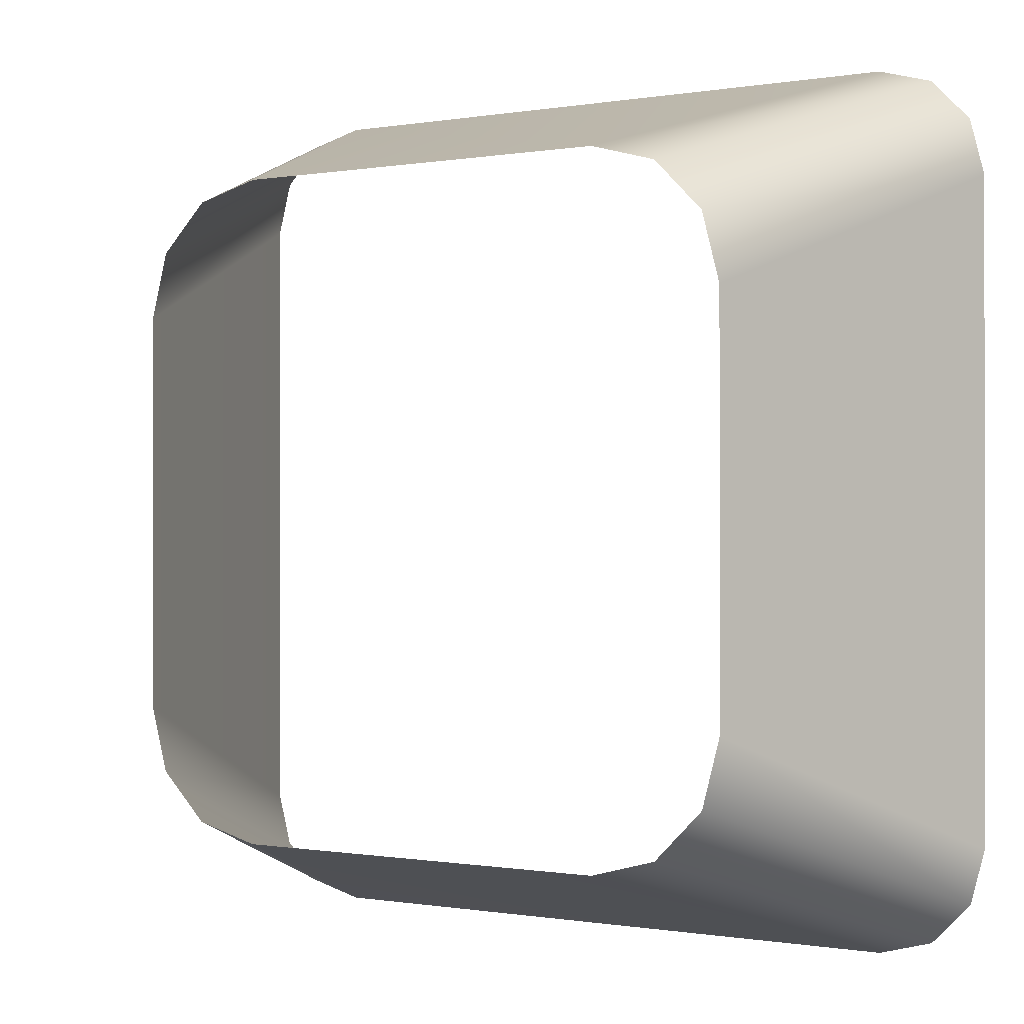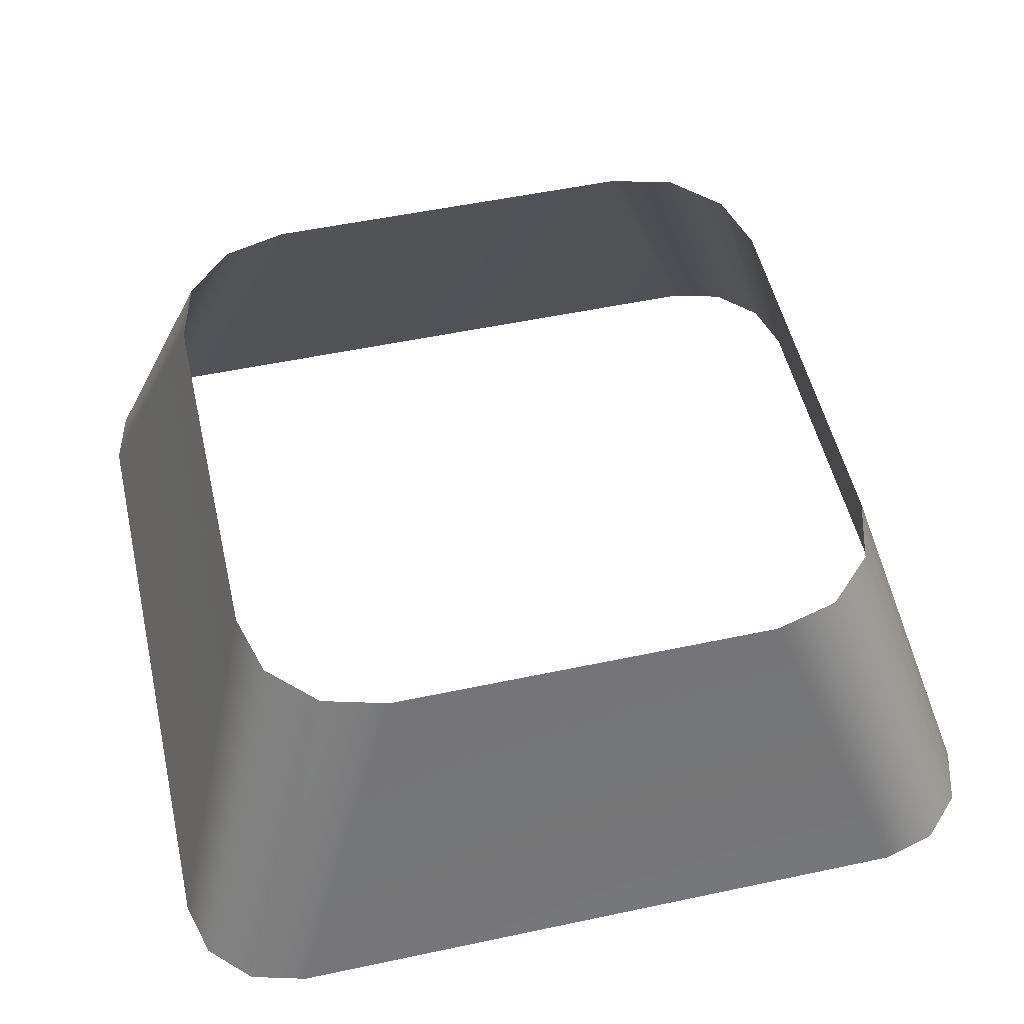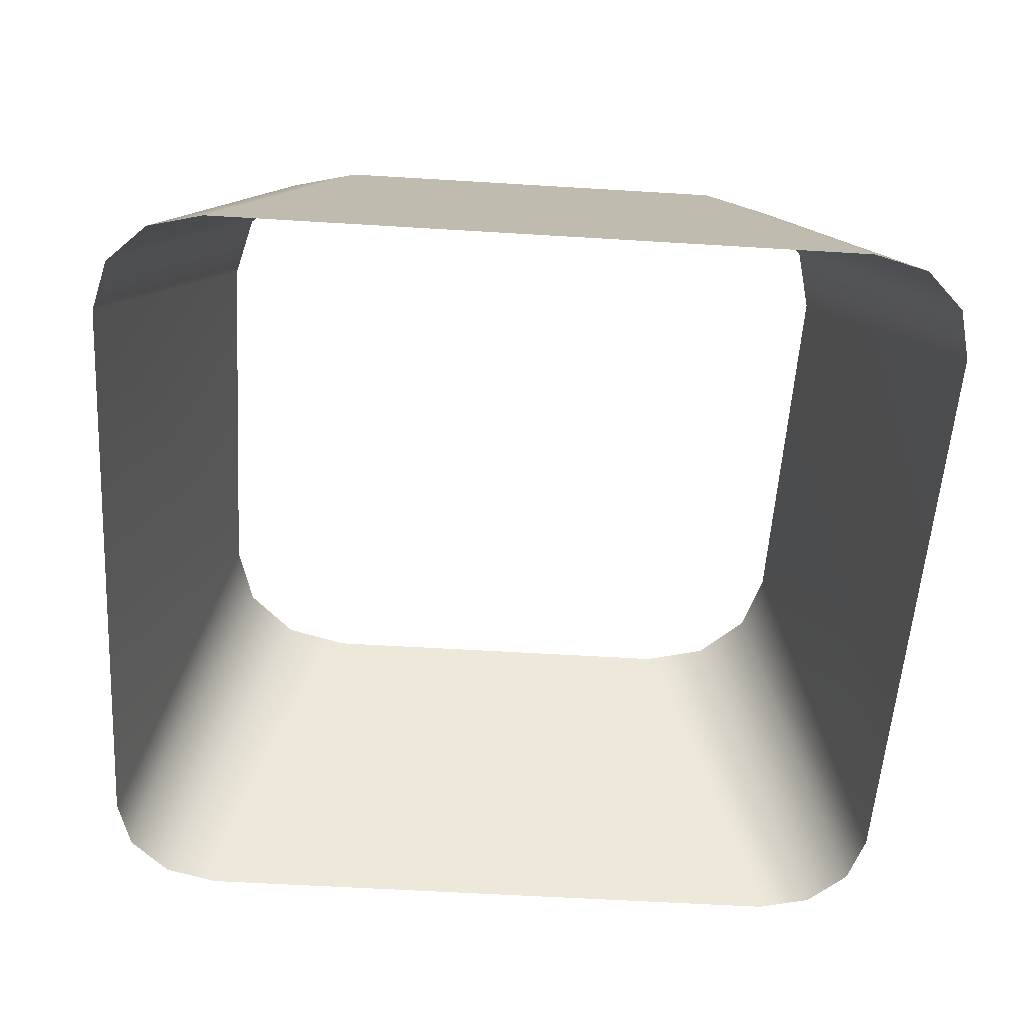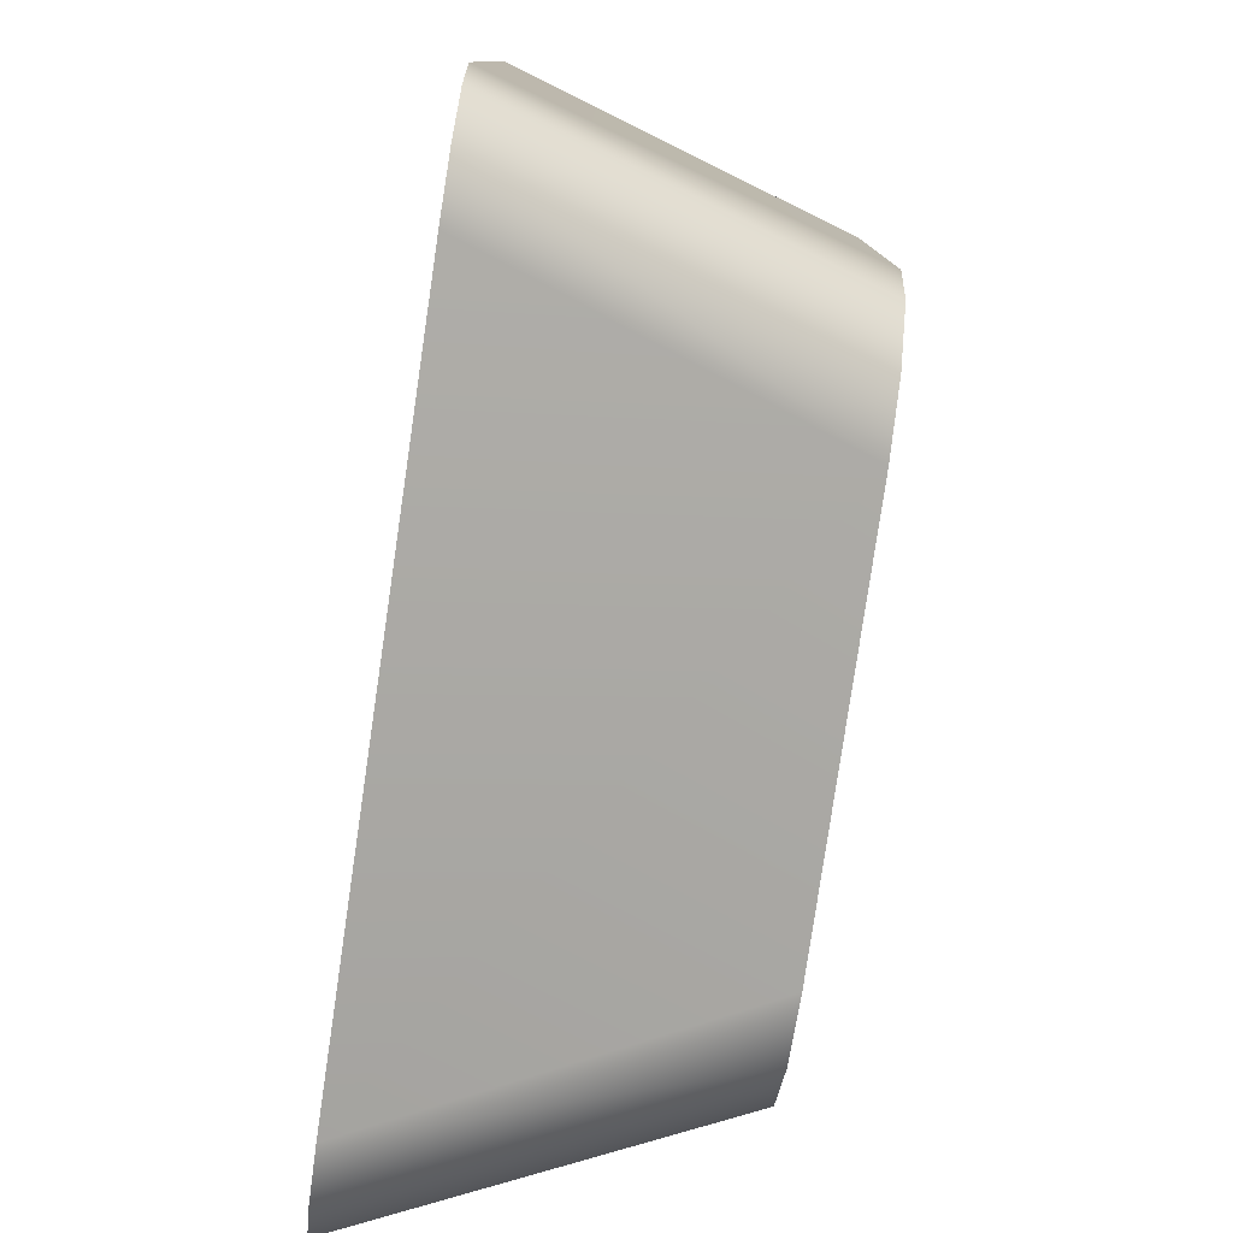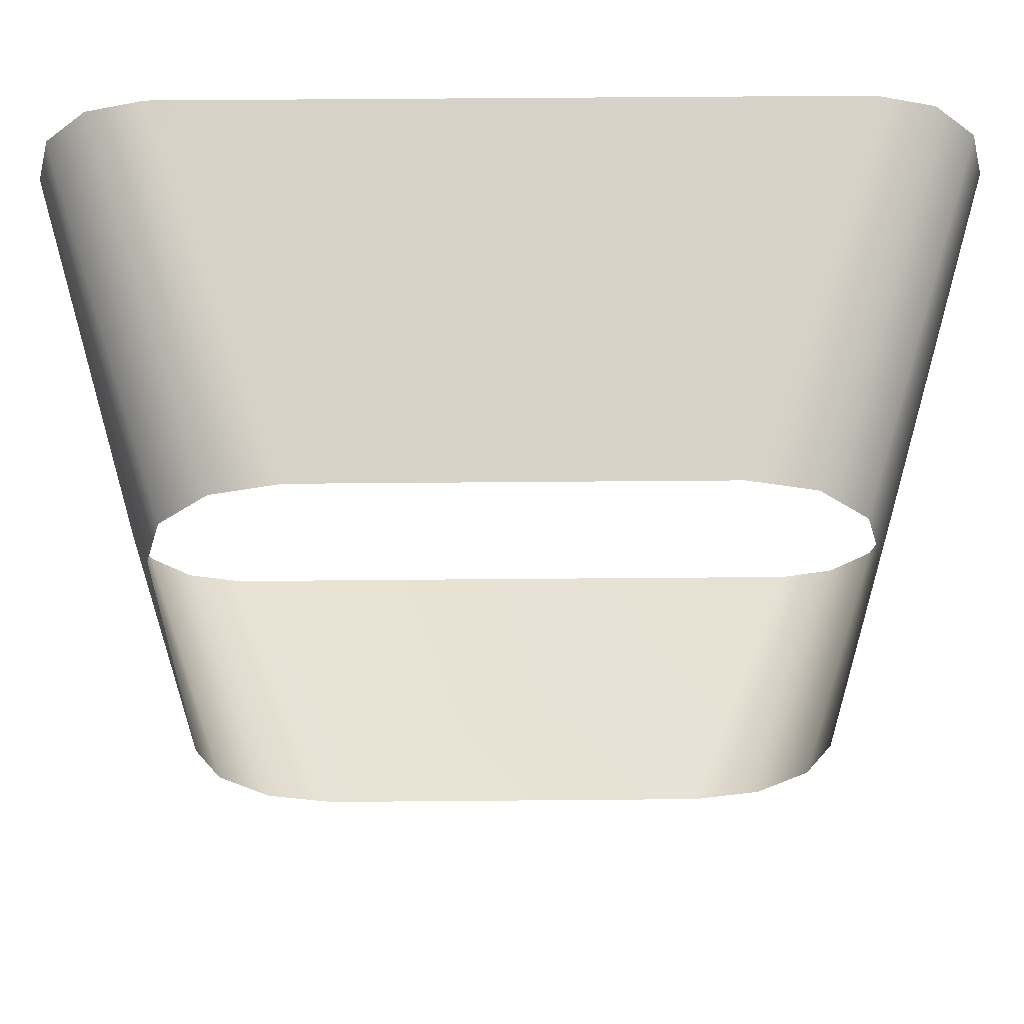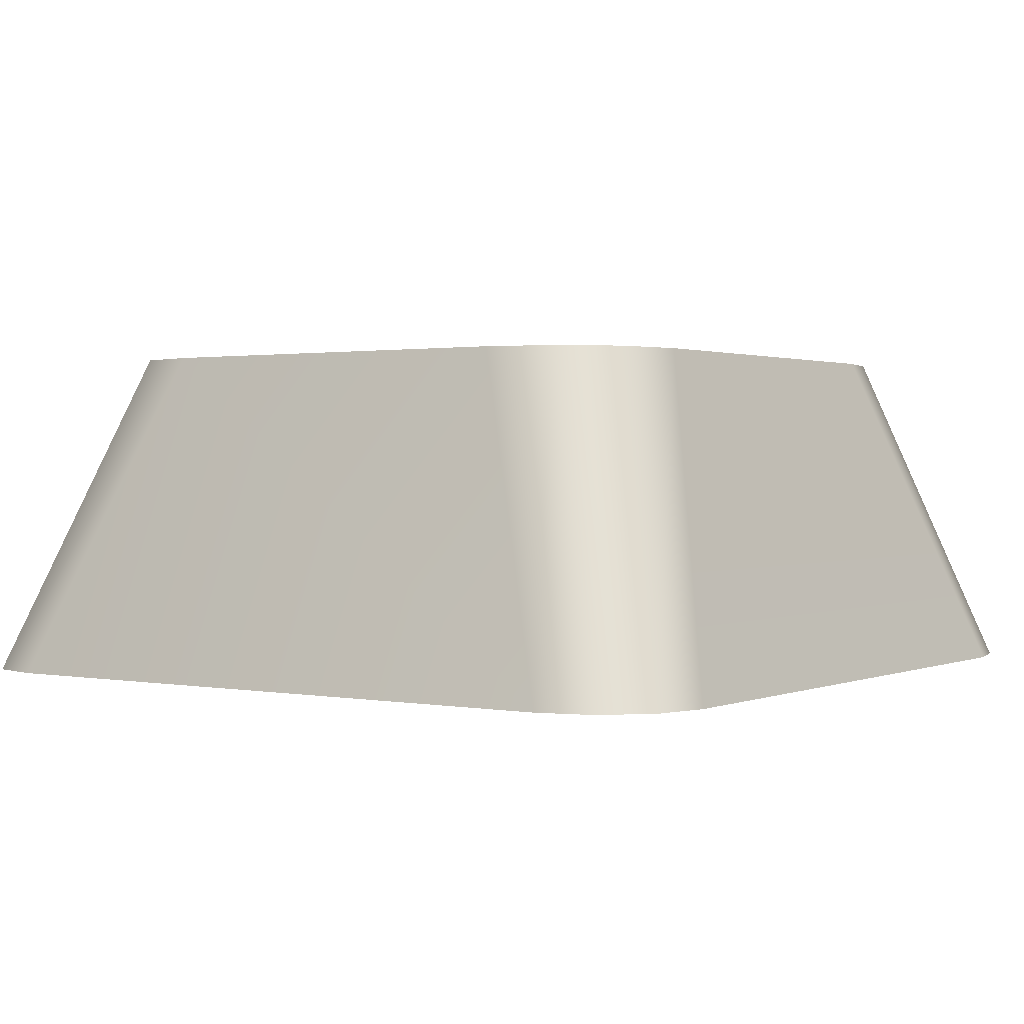
<metadata>
{"format":"obj","ext":"obj","renderer":"f3d","projection":"perspective","resolution":1024,"background":"white","views":[{"elev":-0.3,"azim":-146.3,"up":"+Z"},{"elev":52.3,"azim":-12.9,"up":"+Y"},{"elev":-56.1,"azim":86.3,"up":"+Y"},{"elev":-79.3,"azim":81.7,"up":"+Z"},{"elev":59.1,"azim":179.5,"up":"+Z"},{"elev":1.2,"azim":-145.3,"up":"+Y"}]}
</metadata>
<code>
g TowerDefenceTracks7
v 1.533 -0.59 -1.143
v 1.533 -0.59 1.143
v 1.161 0.5899 0.6965
v 1.161 0.5899 -0.6965
v -1.533 -0.59 1.143
v -1.533 -0.59 -1.143
v -1.161 0.5899 -0.6965
v -1.161 0.5899 0.6965
v -1.143 -0.59 -1.533
v 1.143 -0.59 -1.533
v 0.6965 0.5899 -1.161
v -0.6965 0.5899 -1.161
v 1.143 -0.59 1.533
v -1.143 -0.59 1.533
v -0.6965 0.5899 1.161
v 0.6965 0.5899 1.161
v 0.9286 0.5899 1.099
v 1.338 -0.59 1.481
v 1.099 0.5899 0.9286
v 1.481 -0.59 1.338
v 1.099 0.5899 -0.9286
v 1.481 -0.59 -1.338
v 0.9286 0.5899 -1.099
v 1.338 -0.59 -1.481
v -1.481 -0.59 -1.338
v -1.099 0.5899 -0.9286
v -1.338 -0.59 -1.481
v -0.9286 0.5899 -1.099
v -0.9286 0.5899 -1.099
v -1.338 -0.59 -1.481
v -1.338 -0.59 1.481
v -0.9286 0.5899 1.099
v -1.481 -0.59 1.338
v -1.099 0.5899 0.9286
g TowerDefenceTracks7_0
f 3 2 1
f 4 3 1
f 7 6 5
f 8 7 5
f 11 10 9
f 12 11 9
f 15 14 13
f 16 15 13
f 17 16 13
f 18 17 13
f 19 17 18
f 20 19 18
f 3 19 20
f 2 3 20
f 21 4 1
f 22 21 1
f 23 21 22
f 24 23 22
f 11 23 24
f 10 11 24
f 25 6 7
f 26 25 7
f 27 25 26
f 28 27 26
f 9 30 29
f 12 9 29
f 31 14 15
f 32 31 15
f 33 31 32
f 34 33 32
f 5 33 34
f 8 5 34

</code>
